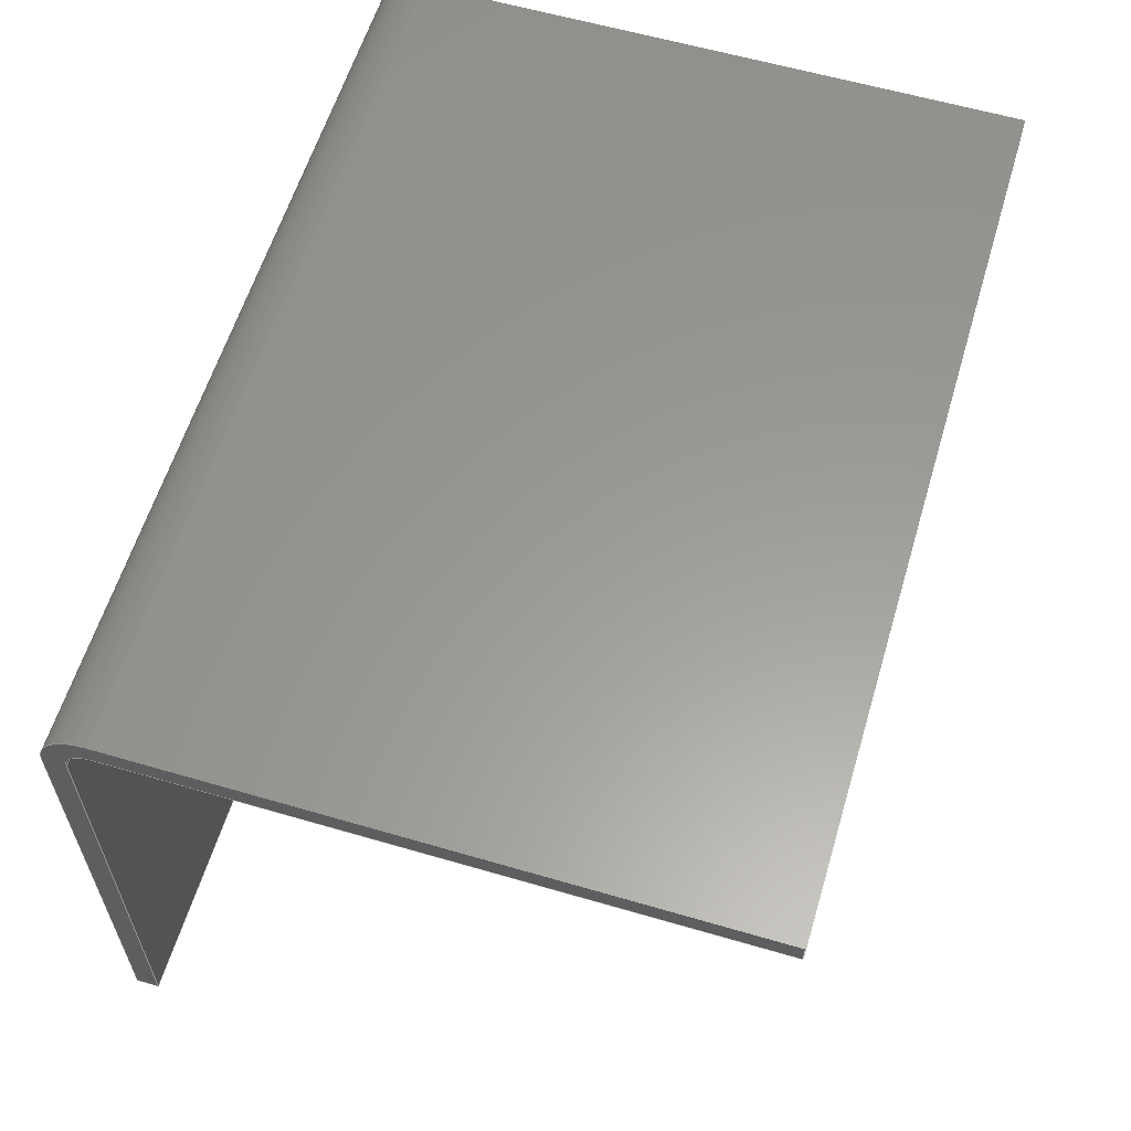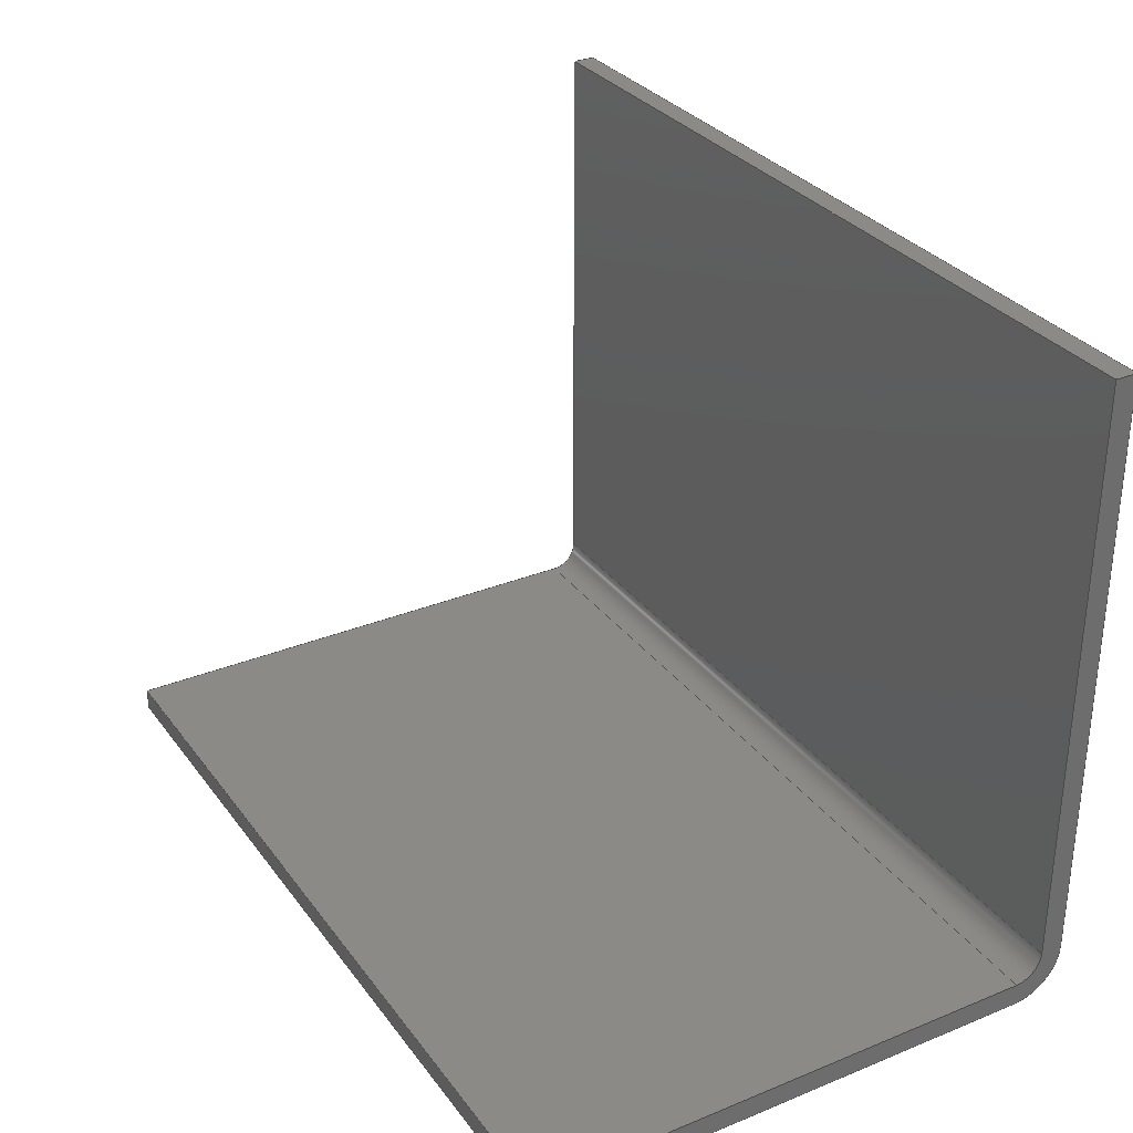
<metadata>
{"format":"step","ext":"stp","renderer":"f3d","projection":"perspective","resolution":1024,"background":"white","views":[{"elev":59.8,"azim":106.7,"up":"+Z"},{"elev":31.2,"azim":-120.1,"up":"+Y"}]}
</metadata>
<code>
ISO-10303-21;
DATA;
#1=PRODUCT_DEFINITION_CONTEXT('',#13,'design');
#2=APPLICATION_PROTOCOL_DEFINITION('INTERNATIONAL STANDARD','automotive_design',1994,#13);
#3=PRODUCT_CATEGORY_RELATIONSHIP('NONE','NONE',#14,#15);
#4=SHAPE_DEFINITION_REPRESENTATION(#16,#17);
#5=PRODUCT_DEFINITION_CONTEXT('',#18,'design');
#6=APPLICATION_PROTOCOL_DEFINITION('INTERNATIONAL STANDARD','automotive_design',1994,#18);
#7=PRODUCT_CATEGORY_RELATIONSHIP('NONE','NONE',#19,#20);
#8=CONTEXT_DEPENDENT_SHAPE_REPRESENTATION(#21,#22);
#9=SHAPE_DEFINITION_REPRESENTATION(#23,#24);
#10=SHAPE_REPRESENTATION_RELATIONSHIP('NONE','NONE',#24,#25);
#11=MECHANICAL_DESIGN_GEOMETRIC_PRESENTATION_REPRESENTATION(' ',(#26,#27,#28,#29,#30,#31,#32,#33,#34,#35),#12);
#12= (GEOMETRIC_REPRESENTATION_CONTEXT(3)GLOBAL_UNCERTAINTY_ASSIGNED_CONTEXT((#36))GLOBAL_UNIT_ASSIGNED_CONTEXT((#37,#38,#39))REPRESENTATION_CONTEXT('NONE','WORKSPACE'));
#13=APPLICATION_CONTEXT(' ');
#14=PRODUCT_CATEGORY('part','NONE');
#15=PRODUCT_RELATED_PRODUCT_CATEGORY('detail',' ',(#40));
#16=PRODUCT_DEFINITION_SHAPE('NONE','NONE',#41);
#17=SHAPE_REPRESENTATION('*Model_Space',(#42,#43),#44);
#18=APPLICATION_CONTEXT(' ');
#19=PRODUCT_CATEGORY('part','NONE');
#20=PRODUCT_RELATED_PRODUCT_CATEGORY('detail',' ',(#45));
#21=(REPRESENTATION_RELATIONSHIP('','',#24,#17)REPRESENTATION_RELATIONSHIP_WITH_TRANSFORMATION(#46)SHAPE_REPRESENTATION_RELATIONSHIP());
#22=PRODUCT_DEFINITION_SHAPE('NAUO-PROD-DEF','NAUO-PROD-DEF',#47);
#23=PRODUCT_DEFINITION_SHAPE('NONE','NONE',#48);
#24=SHAPE_REPRESENTATION('AutoCreatedBlock_91',(#42),#44);
#25=ADVANCED_BREP_SHAPE_REPRESENTATION('',(#49),#12);
#26=STYLED_ITEM('',(#50),#51);
#27=STYLED_ITEM('',(#52),#53);
#28=STYLED_ITEM('',(#54),#55);
#29=STYLED_ITEM('',(#56),#57);
#30=STYLED_ITEM('',(#58),#59);
#31=STYLED_ITEM('',(#60),#61);
#32=STYLED_ITEM('',(#62),#63);
#33=STYLED_ITEM('',(#64),#65);
#34=STYLED_ITEM('',(#66),#67);
#35=STYLED_ITEM('',(#68),#69);
#36=UNCERTAINTY_MEASURE_WITH_UNIT(LENGTH_MEASURE(1e-06),#37,'','');
#37= (CONVERSION_BASED_UNIT('MILLIMETRE',#70)LENGTH_UNIT()NAMED_UNIT(#71));
#38= (NAMED_UNIT(#72)PLANE_ANGLE_UNIT()SI_UNIT($,.RADIAN.));
#39= (NAMED_UNIT(#72)SOLID_ANGLE_UNIT()SI_UNIT($,.STERADIAN.));
#40=PRODUCT('*Model_Space','*Model_Space','PART--DESC',(#73));
#41=PRODUCT_DEFINITION('*Model_Space','*Model_Space',#74,#1);
#42=AXIS2_PLACEMENT_3D('',#75,#76,#77);
#43=AXIS2_PLACEMENT_3D('',#78,#79,#80);
#44= (GEOMETRIC_REPRESENTATION_CONTEXT(3)GLOBAL_UNCERTAINTY_ASSIGNED_CONTEXT((#81))GLOBAL_UNIT_ASSIGNED_CONTEXT((#82,#83,#84))REPRESENTATION_CONTEXT('NONE','WORKSPACE'));
#45=PRODUCT('AutoCreatedBlock_91','AutoCreatedBlock_91','PART-AutoCreatedBlock_91-DESC',(#85));
#46=ITEM_DEFINED_TRANSFORMATION('','',#42,#43);
#47=NEXT_ASSEMBLY_USAGE_OCCURRENCE('AutoCreatedBlock_90','AutoCreatedBlock_90','AutoCreatedBlock_90',#41,#48,$);
#48=PRODUCT_DEFINITION('AutoCreatedBlock_91','AutoCreatedBlock_91',#86,#5);
#49=MANIFOLD_SOLID_BREP('',#87);
#50=PRESENTATION_STYLE_ASSIGNMENT((#88));
#51=ADVANCED_FACE('',(#89),#90,.F.);
#52=PRESENTATION_STYLE_ASSIGNMENT((#91));
#53=ADVANCED_FACE('',(#92),#93,.T.);
#54=PRESENTATION_STYLE_ASSIGNMENT((#94));
#55=ADVANCED_FACE('',(#95),#96,.F.);
#56=PRESENTATION_STYLE_ASSIGNMENT((#97));
#57=ADVANCED_FACE('',(#98),#99,.T.);
#58=PRESENTATION_STYLE_ASSIGNMENT((#100));
#59=ADVANCED_FACE('',(#101),#102,.F.);
#60=PRESENTATION_STYLE_ASSIGNMENT((#103));
#61=ADVANCED_FACE('',(#104),#105,.T.);
#62=PRESENTATION_STYLE_ASSIGNMENT((#106));
#63=ADVANCED_FACE('',(#107),#108,.T.);
#64=PRESENTATION_STYLE_ASSIGNMENT((#109));
#65=ADVANCED_FACE('',(#110),#111,.T.);
#66=PRESENTATION_STYLE_ASSIGNMENT((#112));
#67=ADVANCED_FACE('',(#113),#114,.T.);
#68=PRESENTATION_STYLE_ASSIGNMENT((#115));
#69=ADVANCED_FACE('',(#116),#117,.T.);
#70=LENGTH_MEASURE_WITH_UNIT(LENGTH_MEASURE(1),#118);
#71=DIMENSIONAL_EXPONENTS(1,0,0,0,0,0,0);
#72=DIMENSIONAL_EXPONENTS(0,0,0,0,0,0,0);
#73=PRODUCT_CONTEXT('',#13,'mechanical');
#74=PRODUCT_DEFINITION_FORMATION_WITH_SPECIFIED_SOURCE(' ','NONE',#40,.NOT_KNOWN.);
#75=CARTESIAN_POINT('',(0,0,0));
#76=DIRECTION('',(0,0,1));
#77=DIRECTION('',(1,0,0));
#78=CARTESIAN_POINT('',(0,0,0));
#79=DIRECTION('',(0,0,1));
#80=DIRECTION('',(1,0,0));
#81=UNCERTAINTY_MEASURE_WITH_UNIT(LENGTH_MEASURE(1e-06),#82,'','');
#82= (CONVERSION_BASED_UNIT('MILLIMETRE',#119)LENGTH_UNIT()NAMED_UNIT(#120));
#83= (NAMED_UNIT(#121)PLANE_ANGLE_UNIT()SI_UNIT($,.RADIAN.));
#84= (NAMED_UNIT(#121)SOLID_ANGLE_UNIT()SI_UNIT($,.STERADIAN.));
#85=PRODUCT_CONTEXT('',#18,'mechanical');
#86=PRODUCT_DEFINITION_FORMATION_WITH_SPECIFIED_SOURCE(' ','NONE',#45,.NOT_KNOWN.);
#87=CLOSED_SHELL('',(#51,#53,#55,#57,#59,#61,#63,#65,#67,#69));
#88=SURFACE_STYLE_USAGE(.BOTH.,#122);
#89=FACE_OUTER_BOUND('',#123,.T.);
#90=PLANE('',#124);
#91=SURFACE_STYLE_USAGE(.BOTH.,#125);
#92=FACE_OUTER_BOUND('',#126,.T.);
#93=CYLINDRICAL_SURFACE('',#127,11);
#94=SURFACE_STYLE_USAGE(.BOTH.,#128);
#95=FACE_OUTER_BOUND('',#129,.T.);
#96=PLANE('',#130);
#97=SURFACE_STYLE_USAGE(.BOTH.,#131);
#98=FACE_OUTER_BOUND('',#132,.T.);
#99=PLANE('',#133);
#100=SURFACE_STYLE_USAGE(.BOTH.,#134);
#101=FACE_OUTER_BOUND('',#135,.T.);
#102=CYLINDRICAL_SURFACE('',#136,6);
#103=SURFACE_STYLE_USAGE(.BOTH.,#137);
#104=FACE_OUTER_BOUND('',#138,.T.);
#105=PLANE('',#139);
#106=SURFACE_STYLE_USAGE(.BOTH.,#140);
#107=FACE_OUTER_BOUND('',#141,.T.);
#108=PLANE('',#142);
#109=SURFACE_STYLE_USAGE(.BOTH.,#143);
#110=FACE_OUTER_BOUND('',#144,.T.);
#111=PLANE('',#145);
#112=SURFACE_STYLE_USAGE(.BOTH.,#146);
#113=FACE_OUTER_BOUND('',#147,.T.);
#114=PLANE('',#148);
#115=SURFACE_STYLE_USAGE(.BOTH.,#149);
#116=FACE_OUTER_BOUND('',#150,.T.);
#117=PLANE('',#151);
#118= (NAMED_UNIT(#71)LENGTH_UNIT()SI_UNIT(.MILLI.,.METRE.));
#119=LENGTH_MEASURE_WITH_UNIT(LENGTH_MEASURE(1),#152);
#120=DIMENSIONAL_EXPONENTS(1,0,0,0,0,0,0);
#121=DIMENSIONAL_EXPONENTS(0,0,0,0,0,0,0);
#122=SURFACE_SIDE_STYLE('',(#153));
#123=EDGE_LOOP('',(#154,#155,#156,#157));
#124=AXIS2_PLACEMENT_3D('',#158,#159,#160);
#125=SURFACE_SIDE_STYLE('',(#161));
#126=EDGE_LOOP('',(#162,#163,#164,#165));
#127=AXIS2_PLACEMENT_3D('',#166,#167,#168);
#128=SURFACE_SIDE_STYLE('',(#169));
#129=EDGE_LOOP('',(#170,#171,#172,#173));
#130=AXIS2_PLACEMENT_3D('',#174,#175,#176);
#131=SURFACE_SIDE_STYLE('',(#177));
#132=EDGE_LOOP('',(#178,#179,#180,#181));
#133=AXIS2_PLACEMENT_3D('',#182,#183,#184);
#134=SURFACE_SIDE_STYLE('',(#185));
#135=EDGE_LOOP('',(#186,#187,#188,#189));
#136=AXIS2_PLACEMENT_3D('',#190,#191,#192);
#137=SURFACE_SIDE_STYLE('',(#193));
#138=EDGE_LOOP('',(#194,#195,#196,#197));
#139=AXIS2_PLACEMENT_3D('',#198,#199,#200);
#140=SURFACE_SIDE_STYLE('',(#201));
#141=EDGE_LOOP('',(#202,#203,#204,#205));
#142=AXIS2_PLACEMENT_3D('',#206,#207,#208);
#143=SURFACE_SIDE_STYLE('',(#209));
#144=EDGE_LOOP('',(#210,#211,#212,#213,#214,#215,#216,#217));
#145=AXIS2_PLACEMENT_3D('',#218,#219,#220);
#146=SURFACE_SIDE_STYLE('',(#221));
#147=EDGE_LOOP('',(#222,#223,#224,#225,#226,#227,#228,#229));
#148=AXIS2_PLACEMENT_3D('',#230,#231,#232);
#149=SURFACE_SIDE_STYLE('',(#233));
#150=EDGE_LOOP('',(#234,#235,#236,#237));
#151=AXIS2_PLACEMENT_3D('',#238,#239,#240);
#152= (NAMED_UNIT(#120)LENGTH_UNIT()SI_UNIT(.MILLI.,.METRE.));
#153=SURFACE_STYLE_FILL_AREA(#241);
#154=ORIENTED_EDGE('',*,*,#242,.T.);
#155=ORIENTED_EDGE('',*,*,#243,.F.);
#156=ORIENTED_EDGE('',*,*,#244,.T.);
#157=ORIENTED_EDGE('',*,*,#245,.T.);
#158=CARTESIAN_POINT('',(2.167e+04,-2.636e+04,-4851));
#159=DIRECTION('',(0,0,-1));
#160=DIRECTION('',(-1,1.225e-16,0));
#161=SURFACE_STYLE_FILL_AREA(#246);
#162=ORIENTED_EDGE('',*,*,#247,.T.);
#163=ORIENTED_EDGE('',*,*,#245,.F.);
#164=ORIENTED_EDGE('',*,*,#248,.T.);
#165=ORIENTED_EDGE('',*,*,#249,.T.);
#166=CARTESIAN_POINT('',(2.167e+04,-2.636e+04,-4862));
#167=DIRECTION('',(-1,2.942e-15,0));
#168=DIRECTION('',(-2.942e-15,-1,0));
#169=SURFACE_STYLE_FILL_AREA(#250);
#170=ORIENTED_EDGE('',*,*,#251,.T.);
#171=ORIENTED_EDGE('',*,*,#249,.F.);
#172=ORIENTED_EDGE('',*,*,#252,.T.);
#173=ORIENTED_EDGE('',*,*,#253,.T.);
#174=CARTESIAN_POINT('',(2.167e+04,-2.637e+04,-4978));
#175=DIRECTION('',(1.225e-16,1,0));
#176=DIRECTION('',(-1,1.225e-16,0));
#177=SURFACE_STYLE_FILL_AREA(#254);
#178=ORIENTED_EDGE('',*,*,#255,.F.);
#179=ORIENTED_EDGE('',*,*,#256,.F.);
#180=ORIENTED_EDGE('',*,*,#257,.F.);
#181=ORIENTED_EDGE('',*,*,#258,.T.);
#182=CARTESIAN_POINT('',(2.167e+04,-2.636e+04,-4856));
#183=DIRECTION('',(0,0,-1));
#184=DIRECTION('',(-1,1.225e-16,0));
#185=SURFACE_STYLE_FILL_AREA(#259);
#186=ORIENTED_EDGE('',*,*,#260,.F.);
#187=ORIENTED_EDGE('',*,*,#261,.F.);
#188=ORIENTED_EDGE('',*,*,#262,.F.);
#189=ORIENTED_EDGE('',*,*,#256,.T.);
#190=CARTESIAN_POINT('',(2.167e+04,-2.636e+04,-4862));
#191=DIRECTION('',(-1,2.942e-15,0));
#192=DIRECTION('',(-2.942e-15,-1,0));
#193=SURFACE_STYLE_FILL_AREA(#263);
#194=ORIENTED_EDGE('',*,*,#264,.F.);
#195=ORIENTED_EDGE('',*,*,#265,.F.);
#196=ORIENTED_EDGE('',*,*,#266,.F.);
#197=ORIENTED_EDGE('',*,*,#261,.T.);
#198=CARTESIAN_POINT('',(2.167e+04,-2.637e+04,-4978));
#199=DIRECTION('',(1.225e-16,1,0));
#200=DIRECTION('',(-1,1.225e-16,0));
#201=SURFACE_STYLE_FILL_AREA(#267);
#202=ORIENTED_EDGE('',*,*,#243,.T.);
#203=ORIENTED_EDGE('',*,*,#268,.T.);
#204=ORIENTED_EDGE('',*,*,#258,.F.);
#205=ORIENTED_EDGE('',*,*,#269,.F.);
#206=CARTESIAN_POINT('',(2.157e+04,-2.623e+04,-4856));
#207=DIRECTION('',(1.225e-16,1,-0));
#208=DIRECTION('',(0,0,1));
#209=SURFACE_STYLE_FILL_AREA(#270);
#210=ORIENTED_EDGE('',*,*,#251,.F.);
#211=ORIENTED_EDGE('',*,*,#271,.F.);
#212=ORIENTED_EDGE('',*,*,#264,.T.);
#213=ORIENTED_EDGE('',*,*,#260,.T.);
#214=ORIENTED_EDGE('',*,*,#255,.T.);
#215=ORIENTED_EDGE('',*,*,#268,.F.);
#216=ORIENTED_EDGE('',*,*,#242,.F.);
#217=ORIENTED_EDGE('',*,*,#247,.F.);
#218=CARTESIAN_POINT('',(2.167e+04,-2.637e+04,-4920));
#219=DIRECTION('',(1,-1.225e-16,0));
#220=DIRECTION('',(0,0,-1));
#221=SURFACE_STYLE_FILL_AREA(#272);
#222=ORIENTED_EDGE('',*,*,#252,.F.);
#223=ORIENTED_EDGE('',*,*,#248,.F.);
#224=ORIENTED_EDGE('',*,*,#244,.F.);
#225=ORIENTED_EDGE('',*,*,#269,.T.);
#226=ORIENTED_EDGE('',*,*,#257,.T.);
#227=ORIENTED_EDGE('',*,*,#262,.T.);
#228=ORIENTED_EDGE('',*,*,#266,.T.);
#229=ORIENTED_EDGE('',*,*,#273,.T.);
#230=CARTESIAN_POINT('',(2.147e+04,-2.637e+04,-4920));
#231=DIRECTION('',(-1,1.225e-16,0));
#232=DIRECTION('',(0,0,1));
#233=SURFACE_STYLE_FILL_AREA(#274);
#234=ORIENTED_EDGE('',*,*,#253,.F.);
#235=ORIENTED_EDGE('',*,*,#273,.F.);
#236=ORIENTED_EDGE('',*,*,#265,.T.);
#237=ORIENTED_EDGE('',*,*,#271,.T.);
#238=CARTESIAN_POINT('',(2.157e+04,-2.637e+04,-4978));
#239=DIRECTION('',(0,0,-1));
#240=DIRECTION('',(-1,0,0));
#241=FILL_AREA_STYLE('',(#275));
#242=EDGE_CURVE('',#276,#277,#278,.T.);
#243=EDGE_CURVE('',#279,#277,#280,.T.);
#244=EDGE_CURVE('',#279,#281,#282,.T.);
#245=EDGE_CURVE('',#281,#276,#283,.T.);
#246=FILL_AREA_STYLE('',(#284));
#247=EDGE_CURVE('',#285,#276,#286,.T.);
#248=EDGE_CURVE('',#281,#287,#288,.T.);
#249=EDGE_CURVE('',#287,#285,#289,.T.);
#250=FILL_AREA_STYLE('',(#290));
#251=EDGE_CURVE('',#291,#285,#292,.T.);
#252=EDGE_CURVE('',#287,#293,#294,.T.);
#253=EDGE_CURVE('',#293,#291,#295,.T.);
#254=FILL_AREA_STYLE('',(#296));
#255=EDGE_CURVE('',#297,#298,#299,.T.);
#256=EDGE_CURVE('',#300,#297,#301,.T.);
#257=EDGE_CURVE('',#302,#300,#303,.T.);
#258=EDGE_CURVE('',#302,#298,#304,.T.);
#259=FILL_AREA_STYLE('',(#305));
#260=EDGE_CURVE('',#306,#297,#307,.T.);
#261=EDGE_CURVE('',#308,#306,#309,.T.);
#262=EDGE_CURVE('',#300,#308,#310,.T.);
#263=FILL_AREA_STYLE('',(#311));
#264=EDGE_CURVE('',#312,#306,#313,.T.);
#265=EDGE_CURVE('',#314,#312,#315,.T.);
#266=EDGE_CURVE('',#308,#314,#316,.T.);
#267=FILL_AREA_STYLE('',(#317));
#268=EDGE_CURVE('',#277,#298,#318,.T.);
#269=EDGE_CURVE('',#279,#302,#319,.T.);
#270=FILL_AREA_STYLE('',(#320));
#271=EDGE_CURVE('',#312,#291,#321,.T.);
#272=FILL_AREA_STYLE('',(#322));
#273=EDGE_CURVE('',#314,#293,#323,.T.);
#274=FILL_AREA_STYLE('',(#324));
#275=FILL_AREA_STYLE_COLOUR('',#325);
#276=VERTEX_POINT('',#326);
#277=VERTEX_POINT('',#327);
#278=LINE('',#328,#329);
#279=VERTEX_POINT('',#330);
#280=LINE('',#331,#332);
#281=VERTEX_POINT('',#333);
#282=LINE('',#334,#335);
#283=LINE('',#336,#337);
#284=FILL_AREA_STYLE_COLOUR('',#338);
#285=VERTEX_POINT('',#339);
#286=CIRCLE('',#340,11);
#287=VERTEX_POINT('',#341);
#288=CIRCLE('',#342,11);
#289=LINE('',#343,#344);
#290=FILL_AREA_STYLE_COLOUR('',#345);
#291=VERTEX_POINT('',#346);
#292=LINE('',#347,#348);
#293=VERTEX_POINT('',#349);
#294=LINE('',#350,#351);
#295=LINE('',#352,#353);
#296=FILL_AREA_STYLE_COLOUR('',#354);
#297=VERTEX_POINT('',#355);
#298=VERTEX_POINT('',#356);
#299=LINE('',#357,#358);
#300=VERTEX_POINT('',#359);
#301=LINE('',#360,#361);
#302=VERTEX_POINT('',#362);
#303=LINE('',#363,#364);
#304=LINE('',#365,#366);
#305=FILL_AREA_STYLE_COLOUR('',#367);
#306=VERTEX_POINT('',#368);
#307=CIRCLE('',#369,6);
#308=VERTEX_POINT('',#370);
#309=LINE('',#371,#372);
#310=CIRCLE('',#373,6);
#311=FILL_AREA_STYLE_COLOUR('',#374);
#312=VERTEX_POINT('',#375);
#313=LINE('',#376,#377);
#314=VERTEX_POINT('',#378);
#315=LINE('',#379,#380);
#316=LINE('',#381,#382);
#317=FILL_AREA_STYLE_COLOUR('',#383);
#318=LINE('',#384,#385);
#319=LINE('',#386,#387);
#320=FILL_AREA_STYLE_COLOUR('',#388);
#321=LINE('',#389,#390);
#322=FILL_AREA_STYLE_COLOUR('',#391);
#323=LINE('',#392,#393);
#324=FILL_AREA_STYLE_COLOUR('',#394);
#325=COLOUR_RGB('',1,1,1);
#326=CARTESIAN_POINT('',(2.167e+04,-2.636e+04,-4851));
#327=CARTESIAN_POINT('',(2.167e+04,-2.623e+04,-4851));
#328=CARTESIAN_POINT('',(2.167e+04,-2.636e+04,-4851));
#329=VECTOR('',#395,304.8);
#330=CARTESIAN_POINT('',(2.147e+04,-2.623e+04,-4851));
#331=CARTESIAN_POINT('',(2.147e+04,-2.623e+04,-4851));
#332=VECTOR('',#396,304.8);
#333=CARTESIAN_POINT('',(2.147e+04,-2.636e+04,-4851));
#334=CARTESIAN_POINT('',(2.147e+04,-2.623e+04,-4851));
#335=VECTOR('',#397,304.8);
#336=CARTESIAN_POINT('',(2.147e+04,-2.636e+04,-4851));
#337=VECTOR('',#398,304.8);
#338=COLOUR_RGB('',1,1,1);
#339=CARTESIAN_POINT('',(2.167e+04,-2.637e+04,-4862));
#340=AXIS2_PLACEMENT_3D('',#399,#400,#401);
#341=CARTESIAN_POINT('',(2.147e+04,-2.637e+04,-4862));
#342=AXIS2_PLACEMENT_3D('',#402,#403,#404);
#343=CARTESIAN_POINT('',(2.147e+04,-2.637e+04,-4862));
#344=VECTOR('',#405,304.8);
#345=COLOUR_RGB('',1,1,1);
#346=CARTESIAN_POINT('',(2.167e+04,-2.637e+04,-4978));
#347=CARTESIAN_POINT('',(2.167e+04,-2.637e+04,-4978));
#348=VECTOR('',#406,304.8);
#349=CARTESIAN_POINT('',(2.147e+04,-2.637e+04,-4978));
#350=CARTESIAN_POINT('',(2.147e+04,-2.637e+04,-4862));
#351=VECTOR('',#407,304.8);
#352=CARTESIAN_POINT('',(2.147e+04,-2.637e+04,-4978));
#353=VECTOR('',#408,304.8);
#354=COLOUR_RGB('',1,1,1);
#355=CARTESIAN_POINT('',(2.167e+04,-2.636e+04,-4856));
#356=CARTESIAN_POINT('',(2.167e+04,-2.623e+04,-4856));
#357=CARTESIAN_POINT('',(2.167e+04,-2.636e+04,-4856));
#358=VECTOR('',#409,304.8);
#359=CARTESIAN_POINT('',(2.147e+04,-2.636e+04,-4856));
#360=CARTESIAN_POINT('',(2.147e+04,-2.636e+04,-4856));
#361=VECTOR('',#410,304.8);
#362=CARTESIAN_POINT('',(2.147e+04,-2.623e+04,-4856));
#363=CARTESIAN_POINT('',(2.147e+04,-2.623e+04,-4856));
#364=VECTOR('',#411,304.8);
#365=CARTESIAN_POINT('',(2.147e+04,-2.623e+04,-4856));
#366=VECTOR('',#412,304.8);
#367=COLOUR_RGB('',1,1,1);
#368=CARTESIAN_POINT('',(2.167e+04,-2.637e+04,-4862));
#369=AXIS2_PLACEMENT_3D('',#413,#414,#415);
#370=CARTESIAN_POINT('',(2.147e+04,-2.637e+04,-4862));
#371=CARTESIAN_POINT('',(2.147e+04,-2.637e+04,-4862));
#372=VECTOR('',#416,304.8);
#373=AXIS2_PLACEMENT_3D('',#417,#418,#419);
#374=COLOUR_RGB('',1,1,1);
#375=CARTESIAN_POINT('',(2.167e+04,-2.637e+04,-4978));
#376=CARTESIAN_POINT('',(2.167e+04,-2.637e+04,-4978));
#377=VECTOR('',#420,304.8);
#378=CARTESIAN_POINT('',(2.147e+04,-2.637e+04,-4978));
#379=CARTESIAN_POINT('',(2.147e+04,-2.637e+04,-4978));
#380=VECTOR('',#421,304.8);
#381=CARTESIAN_POINT('',(2.147e+04,-2.637e+04,-4862));
#382=VECTOR('',#422,304.8);
#383=COLOUR_RGB('',1,1,1);
#384=CARTESIAN_POINT('',(2.167e+04,-2.623e+04,-4851));
#385=VECTOR('',#423,1);
#386=CARTESIAN_POINT('',(2.147e+04,-2.623e+04,-4851));
#387=VECTOR('',#424,1);
#388=COLOUR_RGB('',1,1,1);
#389=CARTESIAN_POINT('',(2.167e+04,-2.637e+04,-4978));
#390=VECTOR('',#425,1);
#391=COLOUR_RGB('',1,1,1);
#392=CARTESIAN_POINT('',(2.147e+04,-2.637e+04,-4978));
#393=VECTOR('',#426,1);
#394=COLOUR_RGB('',1,1,1);
#395=DIRECTION('',(1.225e-16,1,0));
#396=DIRECTION('',(1,-1.225e-16,0));
#397=DIRECTION('',(-1.225e-16,-1,0));
#398=DIRECTION('',(1,-1.225e-16,0));
#399=CARTESIAN_POINT('',(2.167e+04,-2.636e+04,-4862));
#400=DIRECTION('',(-1,2.942e-15,0));
#401=DIRECTION('',(-2.942e-15,-1,0));
#402=CARTESIAN_POINT('',(2.147e+04,-2.636e+04,-4862));
#403=DIRECTION('',(1,-2.942e-15,0));
#404=DIRECTION('',(-2.942e-15,-1,0));
#405=DIRECTION('',(1,-1.225e-16,0));
#406=DIRECTION('',(0,0,1));
#407=DIRECTION('',(0,0,-1));
#408=DIRECTION('',(1,-1.225e-16,0));
#409=DIRECTION('',(1.225e-16,1,0));
#410=DIRECTION('',(1,-1.225e-16,0));
#411=DIRECTION('',(-1.225e-16,-1,0));
#412=DIRECTION('',(1,-1.225e-16,0));
#413=CARTESIAN_POINT('',(2.167e+04,-2.636e+04,-4862));
#414=DIRECTION('',(-1,2.942e-15,0));
#415=DIRECTION('',(-2.942e-15,-1,0));
#416=DIRECTION('',(1,-1.225e-16,0));
#417=CARTESIAN_POINT('',(2.147e+04,-2.636e+04,-4862));
#418=DIRECTION('',(1,-2.942e-15,0));
#419=DIRECTION('',(-2.942e-15,-1,0));
#420=DIRECTION('',(0,0,1));
#421=DIRECTION('',(1,-1.225e-16,0));
#422=DIRECTION('',(0,0,-1));
#423=DIRECTION('',(0,0,-1));
#424=DIRECTION('',(0,0,-1));
#425=DIRECTION('',(0,-1,0));
#426=DIRECTION('',(0,-1,0));
ENDSEC;
END-ISO-10303-21;

</code>
